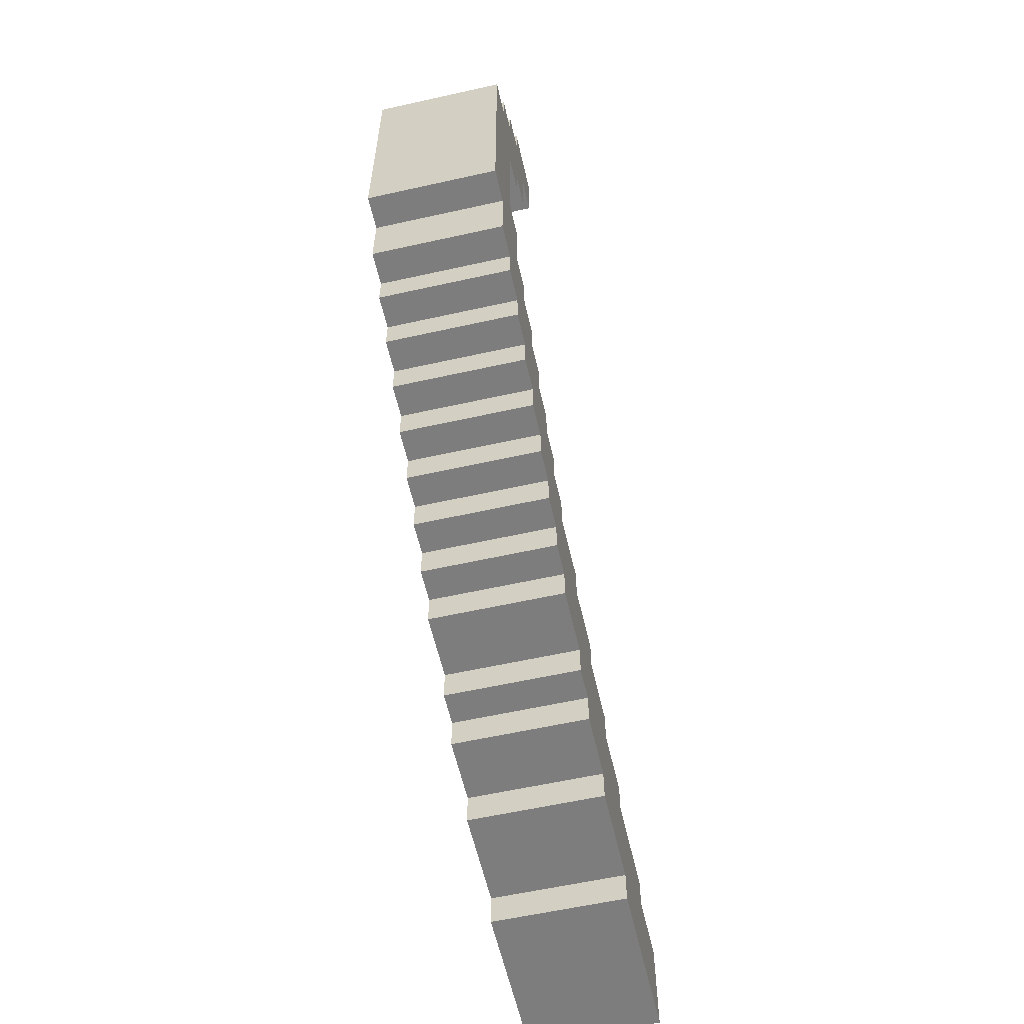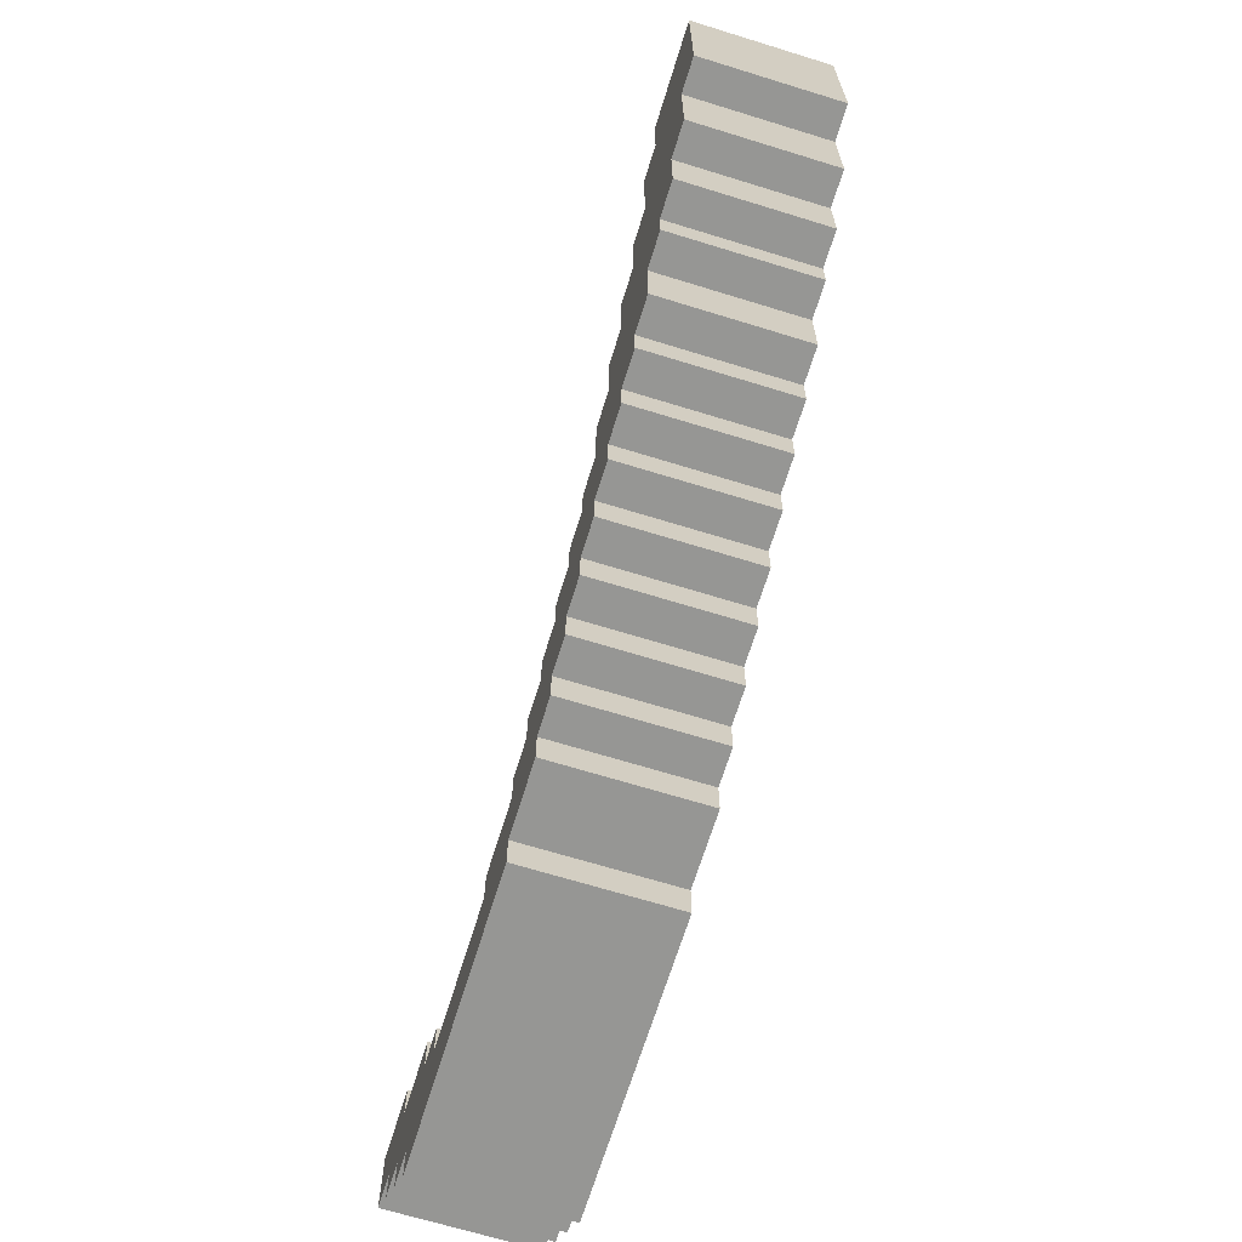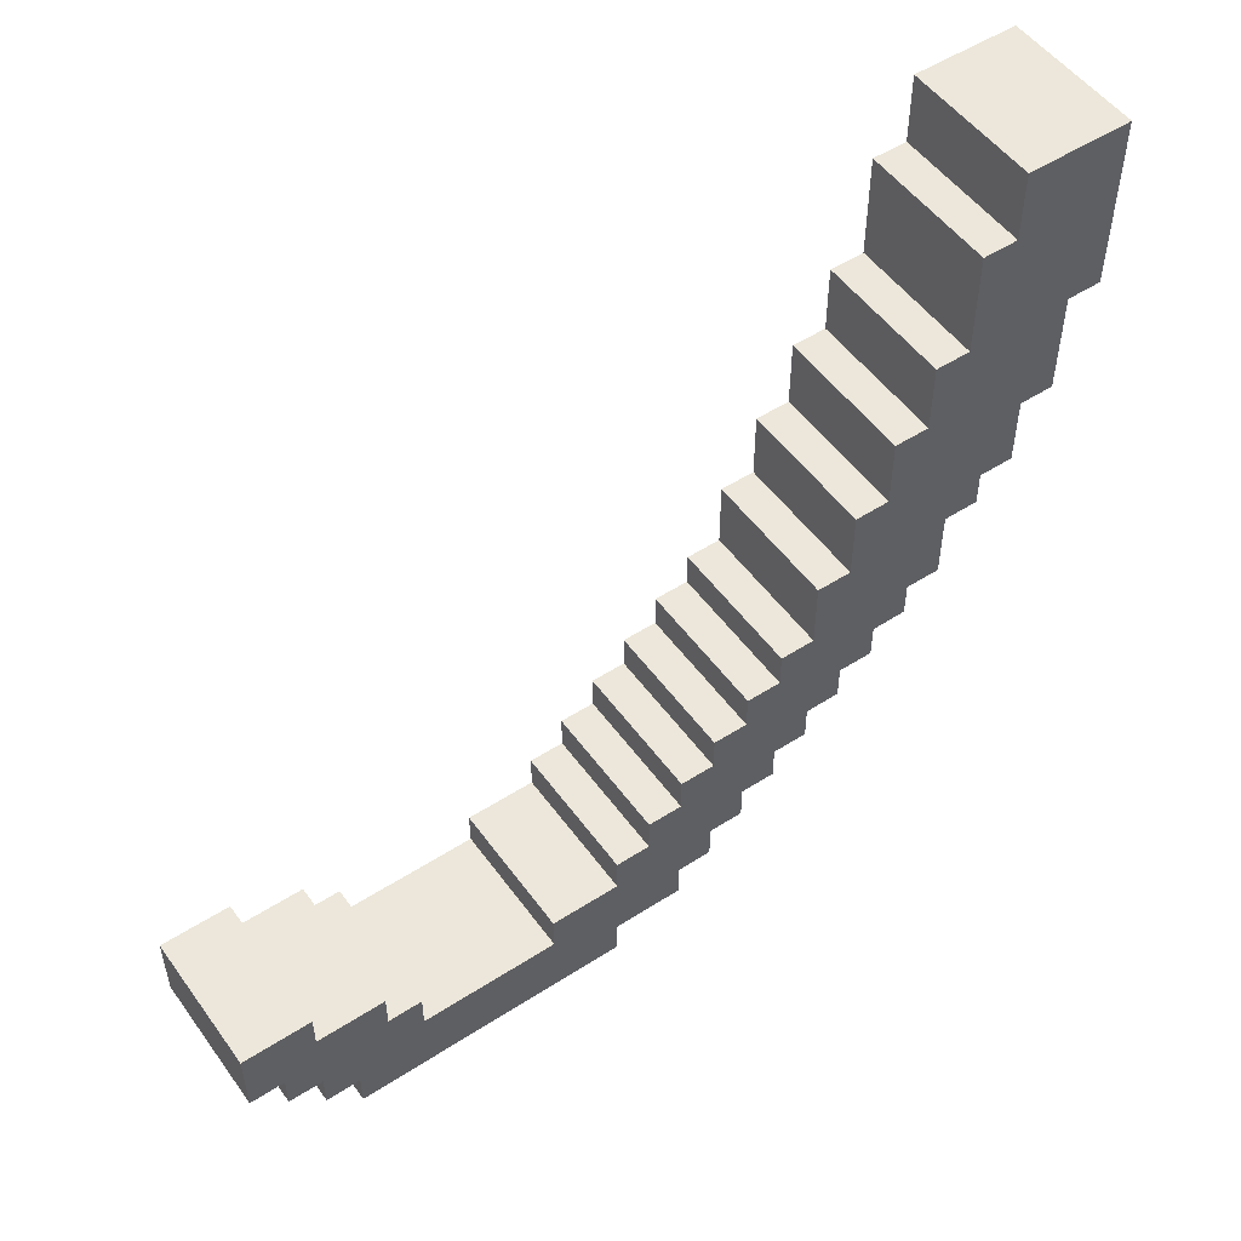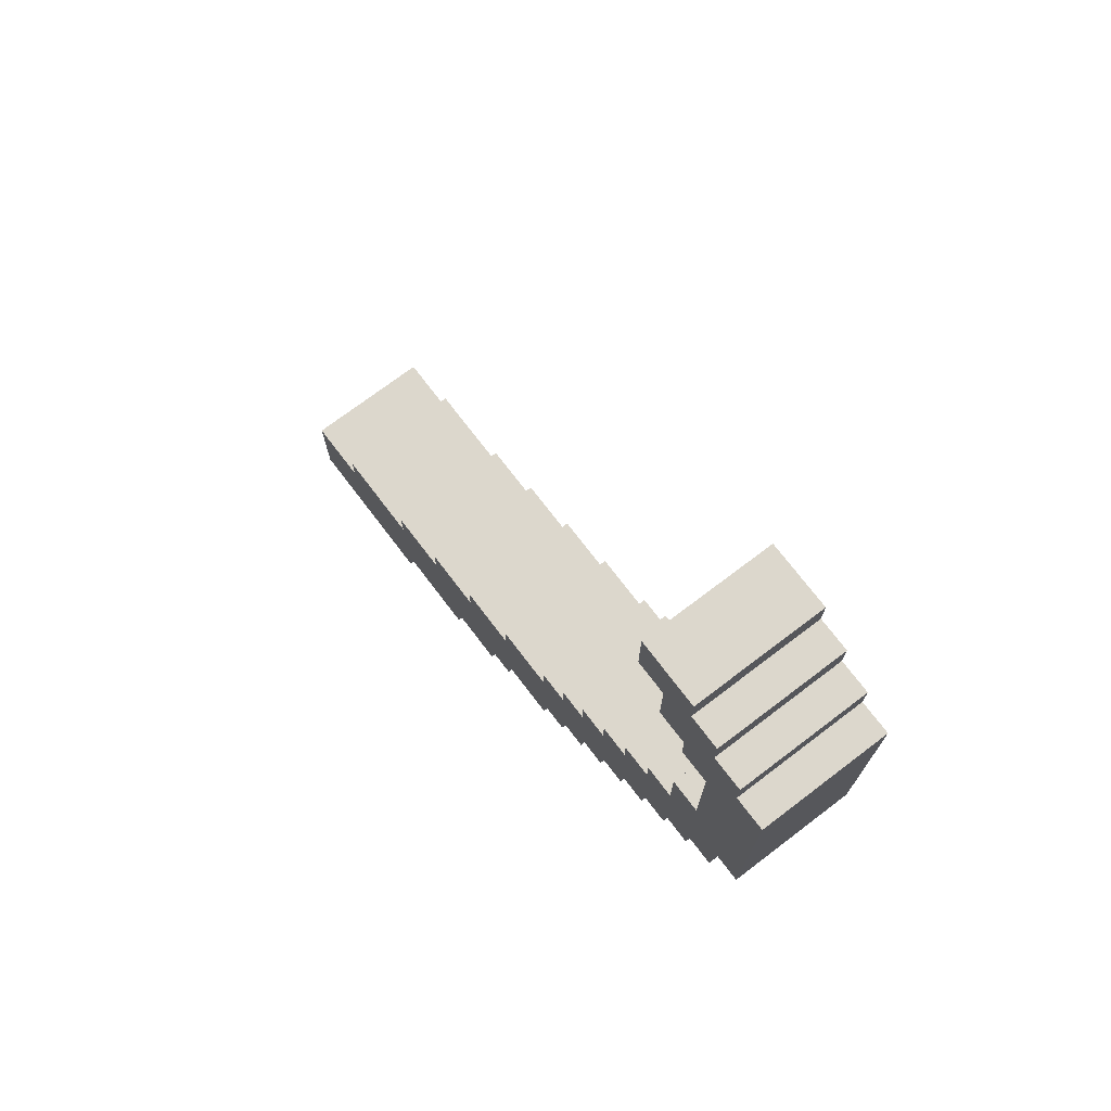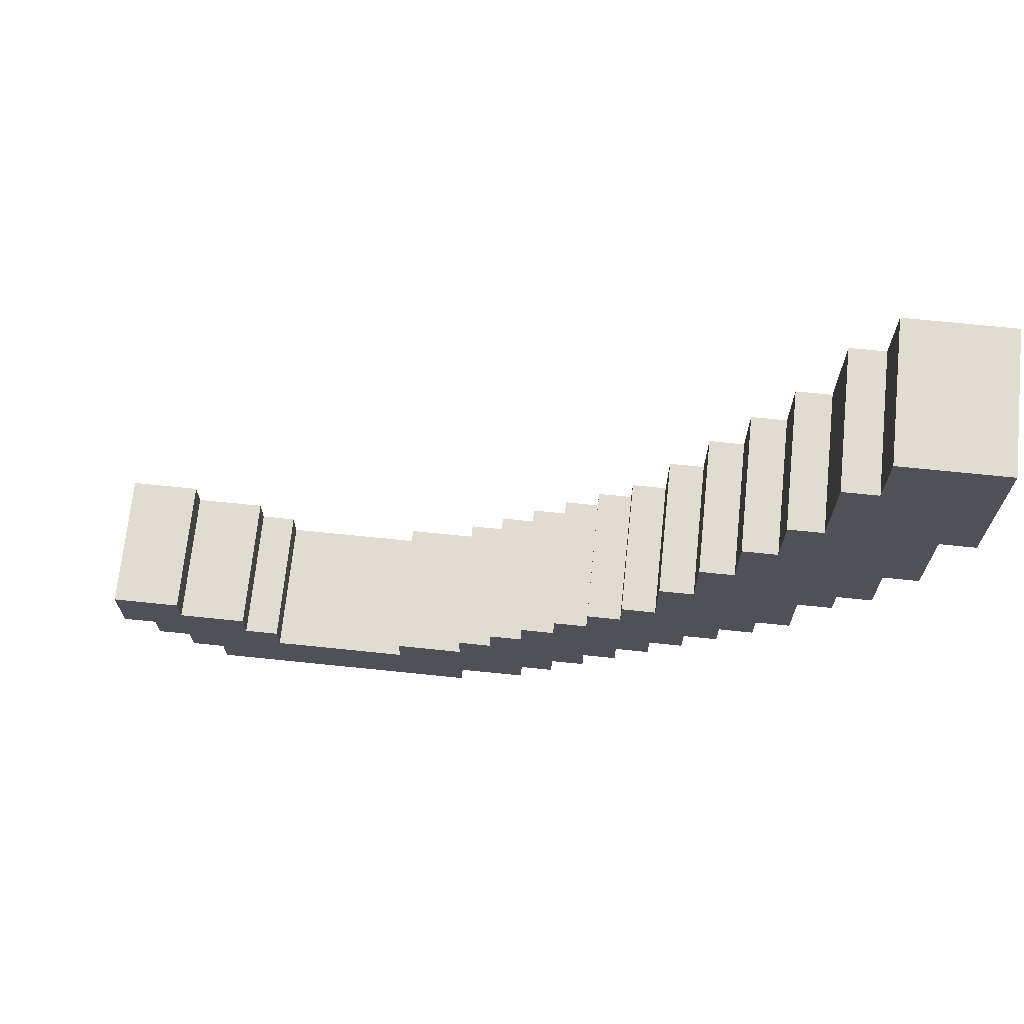
<metadata>
{"format":"obj","ext":"obj","renderer":"f3d","projection":"perspective","resolution":1024,"background":"white","views":[{"elev":-59.2,"azim":12.9,"up":"+Z"},{"elev":-67.7,"azim":162.8,"up":"+Y"},{"elev":51.8,"azim":55.1,"up":"+Y"},{"elev":72.8,"azim":-37.2,"up":"+Z"},{"elev":69.3,"azim":95.9,"up":"+Y"}]}
</metadata>
<code>
o
v -25.5 0.5 -4.1
v -25.5 0.5 -4.9
v -25.5 0.6 -4
v -25.5 0.6 -4.1
v -25.5 0.6 -4.9
v -25.5 0.6 -5.1
v -25.5 0.7 -3.9
v -25.5 0.7 -4
v -25.5 0.7 -4.3
v -25.5 0.7 -4.7
v -25.5 0.7 -5.1
v -25.5 0.7 -5.2
v -25.5 0.8 -3.8
v -25.5 0.8 -3.9
v -25.5 0.8 -4.2
v -25.5 0.8 -4.3
v -25.5 0.8 -4.7
v -25.5 0.8 -4.9
v -25.5 0.8 -5.2
v -25.5 0.8 -5.3
v -25.5 0.9 -4
v -25.5 0.9 -4.2
v -25.5 0.9 -4.9
v -25.5 0.9 -5
v -25.5 0.9 -5.3
v -25.5 0.9 -5.4
v -25.5 1 -3.8
v -25.5 1 -4
v -25.5 1 -5
v -25.5 1 -5.1
v -25.5 1 -5.4
v -25.5 1 -5.5
v -25.5 1.1 -5.1
v -25.5 1.1 -5.2
v -25.5 1.1 -5.5
v -25.5 1.1 -5.6
v -25.5 1.2 -5.2
v -25.5 1.2 -5.3
v -25.5 1.2 -5.6
v -25.5 1.2 -5.7
v -25.5 1.3 -5.3
v -25.5 1.3 -5.4
v -25.5 1.3 -5.7
v -25.5 1.3 -5.8
v -25.5 1.4 -5.4
v -25.5 1.4 -5.5
v -25.5 1.4 -5.8
v -25.5 1.4 -5.9
v -25.5 1.6 -5.5
v -25.5 1.6 -5.6
v -25.5 1.6 -5.9
v -25.5 1.6 -6
v -25.5 1.7 -6
v -25.5 1.7 -6.1
v -25.5 1.8 -5.6
v -25.5 1.8 -5.7
v -25.5 1.9 -6.1
v -25.5 1.9 -6.2
v -25.5 2 -5.7
v -25.5 2 -5.8
v -25.5 2.2 -5.8
v -25.5 2.2 -5.9
v -25.5 2.2 -6.2
v -25.5 2.2 -6.3
v -25.5 2.5 -5.9
v -25.5 2.5 -6
v -25.5 2.7 -6
v -25.5 2.7 -6.3
v -25.1 0.5 -4.1
v -25.1 0.5 -4.9
v -25.1 0.6 -4
v -25.1 0.6 -4.1
v -25.1 0.6 -4.9
v -25.1 0.6 -5.1
v -25.1 0.7 -3.9
v -25.1 0.7 -4
v -25.1 0.7 -4.3
v -25.1 0.7 -4.7
v -25.1 0.7 -5.1
v -25.1 0.7 -5.2
v -25.1 0.8 -3.8
v -25.1 0.8 -3.9
v -25.1 0.8 -4.2
v -25.1 0.8 -4.3
v -25.1 0.8 -4.7
v -25.1 0.8 -4.9
v -25.1 0.8 -5.2
v -25.1 0.8 -5.3
v -25.1 0.9 -4
v -25.1 0.9 -4.2
v -25.1 0.9 -4.9
v -25.1 0.9 -5
v -25.1 0.9 -5.3
v -25.1 0.9 -5.4
v -25.1 1 -3.8
v -25.1 1 -4
v -25.1 1 -5
v -25.1 1 -5.1
v -25.1 1 -5.4
v -25.1 1 -5.5
v -25.1 1.1 -5.1
v -25.1 1.1 -5.2
v -25.1 1.1 -5.5
v -25.1 1.1 -5.6
v -25.1 1.2 -5.2
v -25.1 1.2 -5.3
v -25.1 1.2 -5.6
v -25.1 1.2 -5.7
v -25.1 1.3 -5.3
v -25.1 1.3 -5.4
v -25.1 1.3 -5.7
v -25.1 1.3 -5.8
v -25.1 1.4 -5.4
v -25.1 1.4 -5.5
v -25.1 1.4 -5.8
v -25.1 1.4 -5.9
v -25.1 1.6 -5.5
v -25.1 1.6 -5.6
v -25.1 1.6 -5.9
v -25.1 1.6 -6
v -25.1 1.7 -6
v -25.1 1.7 -6.1
v -25.1 1.8 -5.6
v -25.1 1.8 -5.7
v -25.1 1.9 -6.1
v -25.1 1.9 -6.2
v -25.1 2 -5.7
v -25.1 2 -5.8
v -25.1 2.2 -5.8
v -25.1 2.2 -5.9
v -25.1 2.2 -6.2
v -25.1 2.2 -6.3
v -25.1 2.5 -5.9
v -25.1 2.5 -6
v -25.1 2.7 -6
v -25.1 2.7 -6.3
v -25.5 0.8 -3.8
v -25.5 1 -3.8
v -25.1 0.8 -3.8
v -25.1 1 -3.8
v -25.5 0.7 -3.9
v -25.5 0.8 -3.9
v -25.1 0.7 -3.9
v -25.1 0.8 -3.9
v -25.5 0.6 -4
v -25.5 0.7 -4
v -25.1 0.6 -4
v -25.1 0.7 -4
v -25.5 0.5 -4.1
v -25.5 0.6 -4.1
v -25.1 0.5 -4.1
v -25.1 0.6 -4.1
v -25.5 0.7 -4.7
v -25.5 0.8 -4.7
v -25.1 0.7 -4.7
v -25.1 0.8 -4.7
v -25.5 0.8 -4.9
v -25.5 0.9 -4.9
v -25.1 0.8 -4.9
v -25.1 0.9 -4.9
v -25.5 0.9 -5
v -25.5 1 -5
v -25.1 0.9 -5
v -25.1 1 -5
v -25.5 1 -5.1
v -25.5 1.1 -5.1
v -25.1 1 -5.1
v -25.1 1.1 -5.1
v -25.5 1.1 -5.2
v -25.5 1.2 -5.2
v -25.1 1.1 -5.2
v -25.1 1.2 -5.2
v -25.5 1.2 -5.3
v -25.5 1.3 -5.3
v -25.1 1.2 -5.3
v -25.1 1.3 -5.3
v -25.5 1.3 -5.4
v -25.5 1.4 -5.4
v -25.1 1.3 -5.4
v -25.1 1.4 -5.4
v -25.5 1.4 -5.5
v -25.5 1.6 -5.5
v -25.1 1.4 -5.5
v -25.1 1.6 -5.5
v -25.5 1.6 -5.6
v -25.5 1.8 -5.6
v -25.1 1.6 -5.6
v -25.1 1.8 -5.6
v -25.5 1.8 -5.7
v -25.5 2 -5.7
v -25.1 1.8 -5.7
v -25.1 2 -5.7
v -25.5 2 -5.8
v -25.5 2.2 -5.8
v -25.1 2 -5.8
v -25.1 2.2 -5.8
v -25.5 2.2 -5.9
v -25.5 2.5 -5.9
v -25.1 2.2 -5.9
v -25.1 2.5 -5.9
v -25.5 2.5 -6
v -25.5 2.7 -6
v -25.1 2.5 -6
v -25.1 2.7 -6
v -25.5 0.9 -4
v -25.5 1 -4
v -25.1 0.9 -4
v -25.1 1 -4
v -25.5 0.8 -4.2
v -25.5 0.9 -4.2
v -25.1 0.8 -4.2
v -25.1 0.9 -4.2
v -25.5 0.7 -4.3
v -25.5 0.8 -4.3
v -25.1 0.7 -4.3
v -25.1 0.8 -4.3
v -25.5 0.5 -4.9
v -25.5 0.6 -4.9
v -25.1 0.5 -4.9
v -25.1 0.6 -4.9
v -25.5 0.6 -5.1
v -25.5 0.7 -5.1
v -25.1 0.6 -5.1
v -25.1 0.7 -5.1
v -25.5 0.7 -5.2
v -25.5 0.8 -5.2
v -25.1 0.7 -5.2
v -25.1 0.8 -5.2
v -25.5 0.8 -5.3
v -25.5 0.9 -5.3
v -25.1 0.8 -5.3
v -25.1 0.9 -5.3
v -25.5 0.9 -5.4
v -25.5 1 -5.4
v -25.1 0.9 -5.4
v -25.1 1 -5.4
v -25.5 1 -5.5
v -25.5 1.1 -5.5
v -25.1 1 -5.5
v -25.1 1.1 -5.5
v -25.5 1.1 -5.6
v -25.5 1.2 -5.6
v -25.1 1.1 -5.6
v -25.1 1.2 -5.6
v -25.5 1.2 -5.7
v -25.5 1.3 -5.7
v -25.1 1.2 -5.7
v -25.1 1.3 -5.7
v -25.5 1.3 -5.8
v -25.5 1.4 -5.8
v -25.1 1.3 -5.8
v -25.1 1.4 -5.8
v -25.5 1.4 -5.9
v -25.5 1.6 -5.9
v -25.1 1.4 -5.9
v -25.1 1.6 -5.9
v -25.5 1.6 -6
v -25.5 1.7 -6
v -25.1 1.6 -6
v -25.1 1.7 -6
v -25.5 1.7 -6.1
v -25.5 1.9 -6.1
v -25.1 1.7 -6.1
v -25.1 1.9 -6.1
v -25.5 1.9 -6.2
v -25.5 2.2 -6.2
v -25.1 1.9 -6.2
v -25.1 2.2 -6.2
v -25.5 2.2 -6.3
v -25.5 2.7 -6.3
v -25.1 2.2 -6.3
v -25.1 2.7 -6.3
v -25.5 0.5 -4.1
v -25.1 0.5 -4.1
v -25.5 0.5 -4.9
v -25.1 0.5 -4.9
v -25.5 0.6 -4
v -25.1 0.6 -4
v -25.5 0.6 -4.1
v -25.1 0.6 -4.1
v -25.5 0.6 -4.9
v -25.1 0.6 -4.9
v -25.5 0.6 -5.1
v -25.1 0.6 -5.1
v -25.5 0.7 -3.9
v -25.1 0.7 -3.9
v -25.5 0.7 -4
v -25.1 0.7 -4
v -25.5 0.7 -5.1
v -25.1 0.7 -5.1
v -25.5 0.7 -5.2
v -25.1 0.7 -5.2
v -25.5 0.8 -3.8
v -25.1 0.8 -3.8
v -25.5 0.8 -3.9
v -25.1 0.8 -3.9
v -25.5 0.8 -5.2
v -25.1 0.8 -5.2
v -25.5 0.8 -5.3
v -25.1 0.8 -5.3
v -25.5 0.9 -5.3
v -25.1 0.9 -5.3
v -25.5 0.9 -5.4
v -25.1 0.9 -5.4
v -25.5 1 -5.4
v -25.1 1 -5.4
v -25.5 1 -5.5
v -25.1 1 -5.5
v -25.5 1.1 -5.5
v -25.1 1.1 -5.5
v -25.5 1.1 -5.6
v -25.1 1.1 -5.6
v -25.5 1.2 -5.6
v -25.1 1.2 -5.6
v -25.5 1.2 -5.7
v -25.1 1.2 -5.7
v -25.5 1.3 -5.7
v -25.1 1.3 -5.7
v -25.5 1.3 -5.8
v -25.1 1.3 -5.8
v -25.5 1.4 -5.8
v -25.1 1.4 -5.8
v -25.5 1.4 -5.9
v -25.1 1.4 -5.9
v -25.5 1.6 -5.9
v -25.1 1.6 -5.9
v -25.5 1.6 -6
v -25.1 1.6 -6
v -25.5 1.7 -6
v -25.1 1.7 -6
v -25.5 1.7 -6.1
v -25.1 1.7 -6.1
v -25.5 1.9 -6.1
v -25.1 1.9 -6.1
v -25.5 1.9 -6.2
v -25.1 1.9 -6.2
v -25.5 2.2 -6.2
v -25.1 2.2 -6.2
v -25.5 2.2 -6.3
v -25.1 2.2 -6.3
v -25.5 0.7 -4.3
v -25.1 0.7 -4.3
v -25.5 0.7 -4.7
v -25.1 0.7 -4.7
v -25.5 0.8 -4.2
v -25.1 0.8 -4.2
v -25.5 0.8 -4.3
v -25.1 0.8 -4.3
v -25.5 0.8 -4.7
v -25.1 0.8 -4.7
v -25.5 0.8 -4.9
v -25.1 0.8 -4.9
v -25.5 0.9 -4
v -25.1 0.9 -4
v -25.5 0.9 -4.2
v -25.1 0.9 -4.2
v -25.5 0.9 -4.9
v -25.1 0.9 -4.9
v -25.5 0.9 -5
v -25.1 0.9 -5
v -25.5 1 -3.8
v -25.1 1 -3.8
v -25.5 1 -4
v -25.1 1 -4
v -25.5 1 -5
v -25.1 1 -5
v -25.5 1 -5.1
v -25.1 1 -5.1
v -25.5 1.1 -5.1
v -25.1 1.1 -5.1
v -25.5 1.1 -5.2
v -25.1 1.1 -5.2
v -25.5 1.2 -5.2
v -25.1 1.2 -5.2
v -25.5 1.2 -5.3
v -25.1 1.2 -5.3
v -25.5 1.3 -5.3
v -25.1 1.3 -5.3
v -25.5 1.3 -5.4
v -25.1 1.3 -5.4
v -25.5 1.4 -5.4
v -25.1 1.4 -5.4
v -25.5 1.4 -5.5
v -25.1 1.4 -5.5
v -25.5 1.6 -5.5
v -25.1 1.6 -5.5
v -25.5 1.6 -5.6
v -25.1 1.6 -5.6
v -25.5 1.8 -5.6
v -25.1 1.8 -5.6
v -25.5 1.8 -5.7
v -25.1 1.8 -5.7
v -25.5 2 -5.7
v -25.1 2 -5.7
v -25.5 2 -5.8
v -25.1 2 -5.8
v -25.5 2.2 -5.8
v -25.1 2.2 -5.8
v -25.5 2.2 -5.9
v -25.1 2.2 -5.9
v -25.5 2.5 -5.9
v -25.1 2.5 -5.9
v -25.5 2.5 -6
v -25.1 2.5 -6
v -25.5 2.7 -6
v -25.1 2.7 -6
v -25.5 2.7 -6.3
v -25.1 2.7 -6.3
f 4 2 1
f 5 2 4
f 8 4 3
f 8 6 5
f 8 5 4
f 9 6 8
f 10 6 9
f 11 6 10
f 14 8 7
f 14 9 8
f 15 9 14
f 16 9 15
f 17 11 10
f 17 12 11
f 18 12 17
f 19 12 18
f 21 15 14
f 21 14 13
f 22 15 21
f 23 20 19
f 23 19 18
f 24 20 23
f 25 20 24
f 27 21 13
f 28 21 27
f 29 26 25
f 29 25 24
f 30 26 29
f 31 26 30
f 33 32 31
f 33 31 30
f 34 32 33
f 35 32 34
f 37 36 35
f 37 35 34
f 38 36 37
f 39 36 38
f 41 40 39
f 41 39 38
f 42 40 41
f 43 40 42
f 45 44 43
f 45 43 42
f 46 44 45
f 47 44 46
f 49 48 47
f 49 47 46
f 50 48 49
f 51 48 50
f 53 52 51
f 53 51 50
f 55 53 50
f 55 54 53
f 56 54 55
f 57 54 56
f 59 57 56
f 59 58 57
f 60 58 59
f 61 58 60
f 62 58 61
f 63 58 62
f 65 64 63
f 65 63 62
f 66 64 65
f 67 64 66
f 68 64 67
f 69 70 72
f 72 70 73
f 71 72 76
f 73 74 76
f 72 73 76
f 76 74 77
f 77 74 78
f 78 74 79
f 75 76 82
f 76 77 82
f 82 77 83
f 83 77 84
f 78 79 85
f 79 80 85
f 85 80 86
f 86 80 87
f 82 83 89
f 81 82 89
f 89 83 90
f 87 88 91
f 86 87 91
f 91 88 92
f 92 88 93
f 81 89 95
f 95 89 96
f 93 94 97
f 92 93 97
f 97 94 98
f 98 94 99
f 99 100 101
f 98 99 101
f 101 100 102
f 102 100 103
f 103 104 105
f 102 103 105
f 105 104 106
f 106 104 107
f 107 108 109
f 106 107 109
f 109 108 110
f 110 108 111
f 111 112 113
f 110 111 113
f 113 112 114
f 114 112 115
f 115 116 117
f 114 115 117
f 117 116 118
f 118 116 119
f 119 120 121
f 118 119 121
f 118 121 123
f 121 122 123
f 123 122 124
f 124 122 125
f 124 125 127
f 125 126 127
f 127 126 128
f 128 126 129
f 129 126 130
f 130 126 131
f 131 132 133
f 130 131 133
f 133 132 134
f 134 132 135
f 135 132 136
f 139 138 137
f 140 138 139
f 143 142 141
f 144 142 143
f 147 146 145
f 148 146 147
f 151 150 149
f 152 150 151
f 155 154 153
f 156 154 155
f 159 158 157
f 160 158 159
f 163 162 161
f 164 162 163
f 167 166 165
f 168 166 167
f 171 170 169
f 172 170 171
f 175 174 173
f 176 174 175
f 179 178 177
f 180 178 179
f 183 182 181
f 184 182 183
f 187 186 185
f 188 186 187
f 191 190 189
f 192 190 191
f 195 194 193
f 196 194 195
f 199 198 197
f 200 198 199
f 203 202 201
f 204 202 203
f 205 206 207
f 207 206 208
f 209 210 211
f 211 210 212
f 213 214 215
f 215 214 216
f 217 218 219
f 219 218 220
f 221 222 223
f 223 222 224
f 225 226 227
f 227 226 228
f 229 230 231
f 231 230 232
f 233 234 235
f 235 234 236
f 237 238 239
f 239 238 240
f 241 242 243
f 243 242 244
f 245 246 247
f 247 246 248
f 249 250 251
f 251 250 252
f 253 254 255
f 255 254 256
f 257 258 259
f 259 258 260
f 261 262 263
f 263 262 264
f 265 266 267
f 267 266 268
f 269 270 271
f 271 270 272
f 275 274 273
f 276 274 275
f 279 278 277
f 280 278 279
f 283 282 281
f 284 282 283
f 287 286 285
f 288 286 287
f 291 290 289
f 292 290 291
f 295 294 293
f 296 294 295
f 299 298 297
f 300 298 299
f 303 302 301
f 304 302 303
f 307 306 305
f 308 306 307
f 311 310 309
f 312 310 311
f 315 314 313
f 316 314 315
f 319 318 317
f 320 318 319
f 323 322 321
f 324 322 323
f 327 326 325
f 328 326 327
f 331 330 329
f 332 330 331
f 335 334 333
f 336 334 335
f 339 338 337
f 340 338 339
f 341 342 343
f 343 342 344
f 345 346 347
f 347 346 348
f 349 350 351
f 351 350 352
f 353 354 355
f 355 354 356
f 357 358 359
f 359 358 360
f 361 362 363
f 363 362 364
f 365 366 367
f 367 366 368
f 369 370 371
f 371 370 372
f 373 374 375
f 375 374 376
f 377 378 379
f 379 378 380
f 381 382 383
f 383 382 384
f 385 386 387
f 387 386 388
f 389 390 391
f 391 390 392
f 393 394 395
f 395 394 396
f 397 398 399
f 399 398 400
f 401 402 403
f 403 402 404
f 405 406 407
f 407 406 408

</code>
